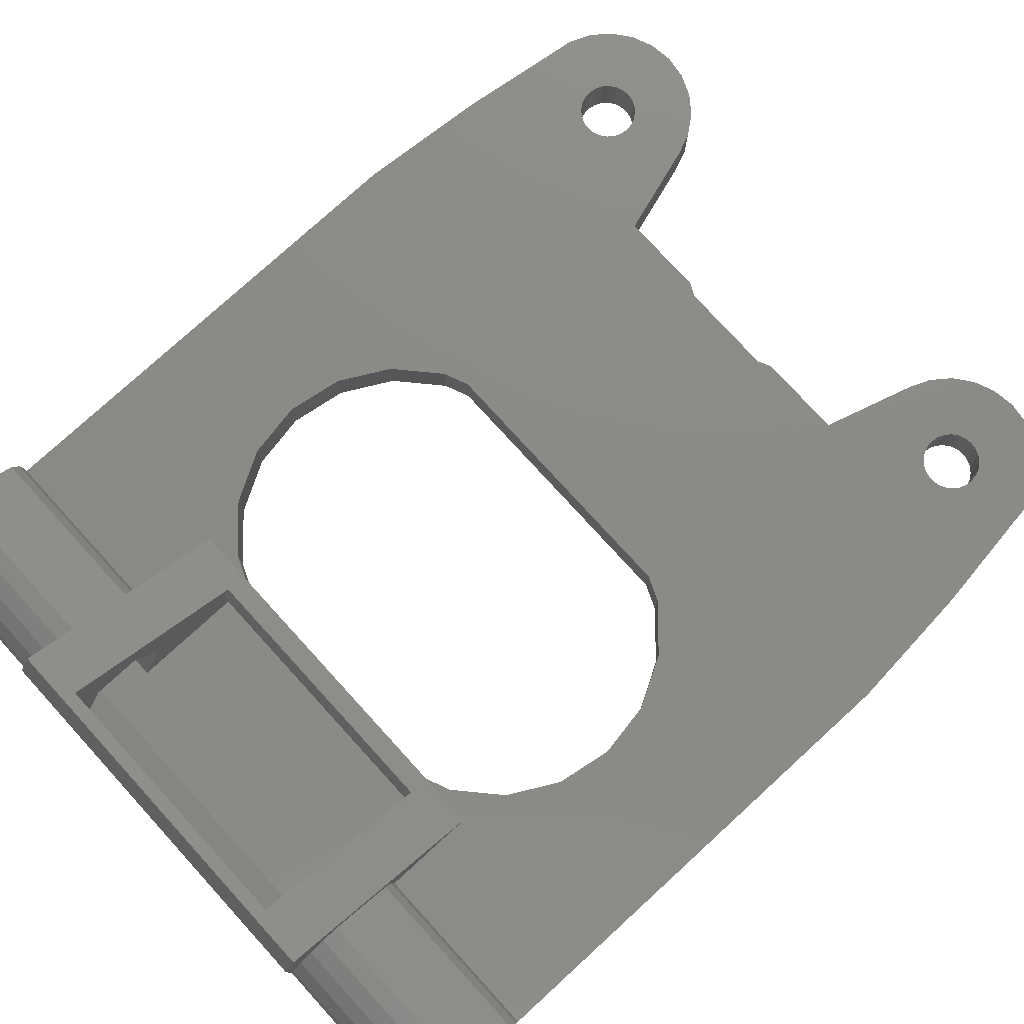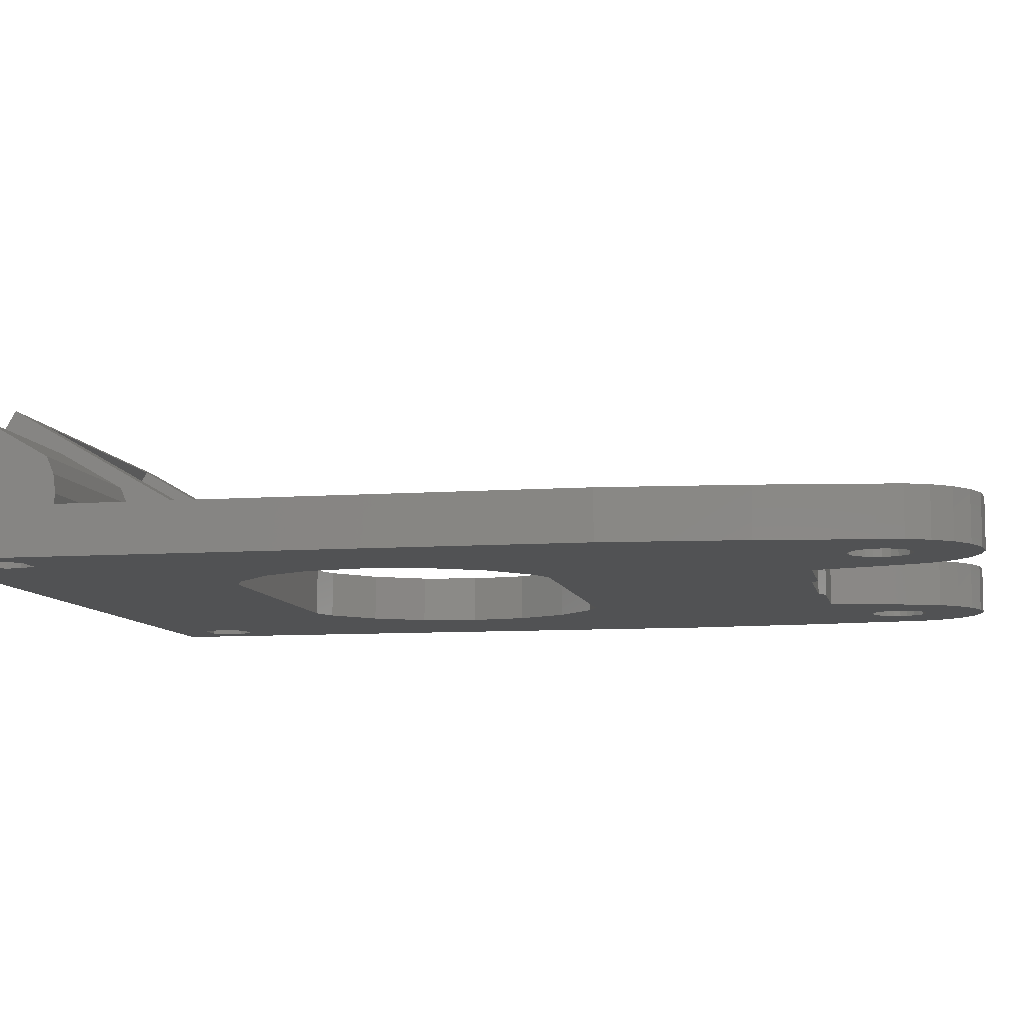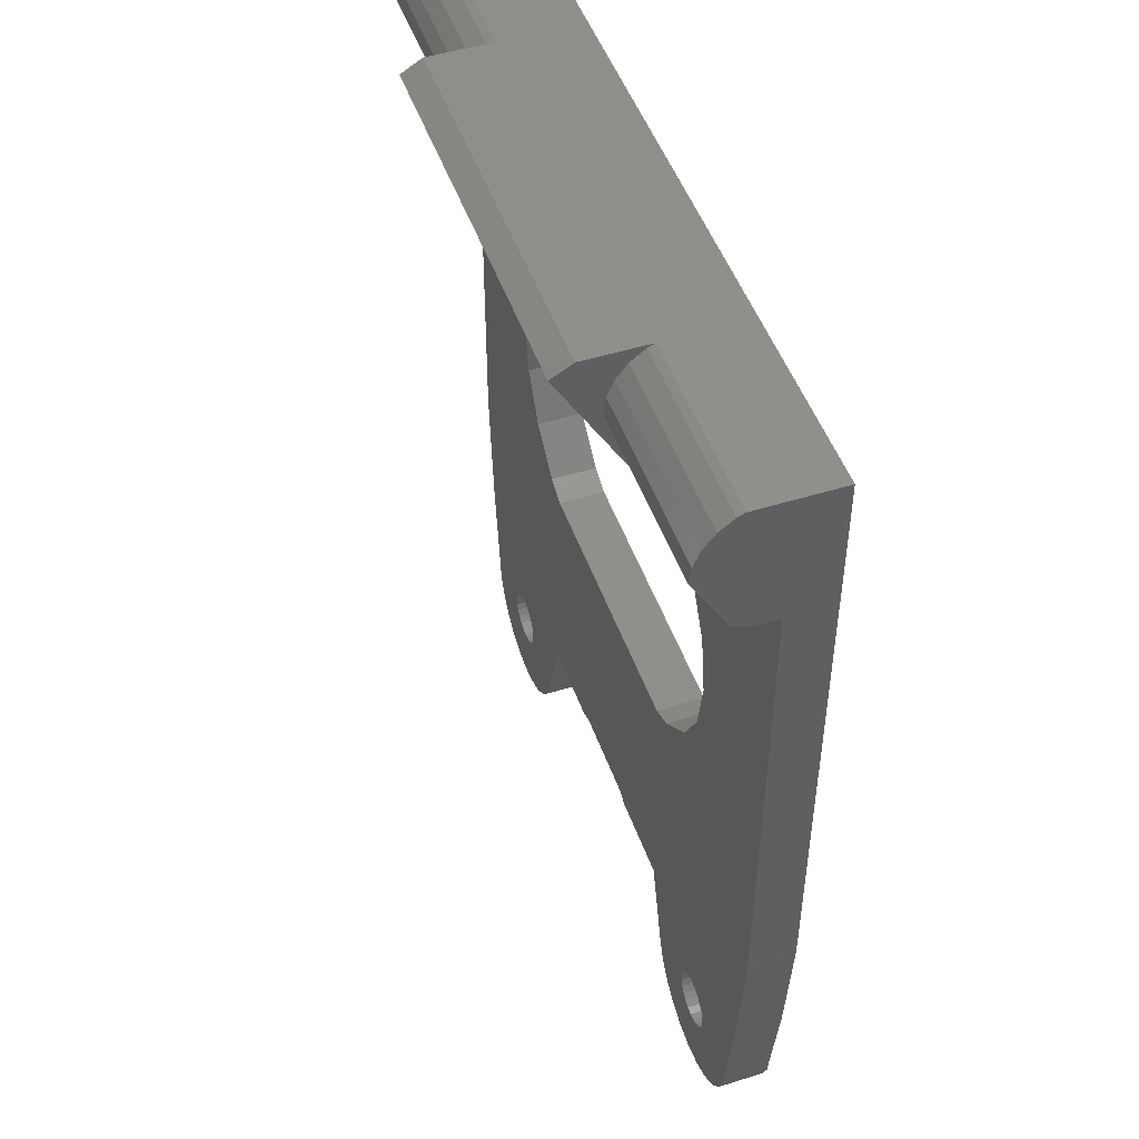
<metadata>
{"format":"stl","ext":"stl","renderer":"f3d","projection":"perspective","resolution":1024,"background":"white","views":[{"elev":77.7,"azim":47.6,"up":"+Y"},{"elev":-8.4,"azim":101.2,"up":"+Y"},{"elev":48.8,"azim":-109.1,"up":"+Z"}]}
</metadata>
<code>
# stl→obj: 333 verts, 682 faces
v -558.6 157.6 549.7
v -556.6 161 553.3
v -556.6 157.6 553.3
v -558.6 161 549.7
v -565.3 161 507
v -564 157.6 505.9
v -565.3 157.6 507
v -564 161 505.9
v -562.6 157.6 510.5
v -562.8 161 511
v -562.8 157.6 511
v -562.6 161 510.5
v -560.7 157.6 509.5
v -561.3 161 509.5
v -561.3 157.6 509.5
v -560.7 161 509.5
v -556.2 157.6 507
v -555.1 161 508.3
v -555.1 157.6 508.3
v -556.2 161 507
v -562.2 157.6 510.1
v -562.2 161 510.1
v -561.3 161 513.6
v -560.9 157.6 513.6
v -561.3 157.6 513.6
v -560.9 161 513.6
v -567 161 509.9
v -566.4 157.6 508.3
v -567 157.6 509.9
v -566.4 161 508.3
v -562.4 161 505.3
v -560.7 157.6 505.1
v -562.4 157.6 505.3
v -560.7 161 505.1
v -562.8 157.6 511.6
v -562.8 161 512.1
v -562.8 157.6 512.1
v -562.8 161 511.6
v -563.8 158.6 569
v -563.8 157.6 568
v -563.8 157.6 569
v -563.8 158.6 568
v -564.4 158.6 570.2
v -566.5 157.6 570.2
v -566.5 158.6 570.2
v -564.4 157.6 570.2
v -556.6 161 538
v -558.6 157.6 541.6
v -556.6 157.6 538
v -558.6 161 541.6
v -552.5 161 516.5
v -546.2 157.6 516.5
v -552.5 157.6 516.5
v -546.2 161 516.5
v -561.8 161 513.4
v -561.8 157.6 513.4
v -569.2 164.2 564.2
v -555.9 166.7 568.6
v -555.9 164.2 564.2
v -569.2 166.7 568.6
v -551.8 157.6 534.5
v -553.6 161 535.2
v -553.6 157.6 535.2
v -551.8 161 534.5
v -569.2 161 528.6
v -568.3 157.6 519
v -569.2 157.6 528.6
v -568.3 161 519
v -567.2 164.7 570.2
v -551.9 162 571.8
v -567.2 162 571.8
v -551.9 164.7 570.2
v -560.7 157.6 513.7
v -560.7 161 513.7
v -558.6 161 511.6
v -558.7 157.6 511
v -558.6 157.6 511.6
v -558.7 161 511
v -567.2 158.6 569
v -567.2 158.6 570.2
v -541.7 157.6 534.5
v -541.7 161 534.5
v -554.5 157.6 509.9
v -554.5 161 509.9
v -551.9 161.7 565.1
v -567.2 164.7 566.8
v -567.2 161.7 565.1
v -551.9 164.7 566.8
v -531.6 161 558.8
v -551.9 161.9 558.3
v -551.9 161 558.8
v -541.7 161.9 558.3
v -531.6 161.9 558.3
v -567.2 158.6 568
v -566.5 158.6 566.8
v -567.2 158.6 566.8
v -567.2 161 511.6
v -567.2 157.6 511.6
v -555.9 163 563.7
v -569.2 163 563.7
v -564.4 157.6 566.8
v -566.5 157.6 566.8
v -564.4 158.6 566.8
v -555.9 161.7 563.5
v -569.2 161.7 563.5
v -557.5 161 505.9
v -557.5 157.6 505.9
v -551.9 158.6 566.8
v -551.9 161 565.5
v -558.7 161 512.1
v -558.7 157.6 512.1
v -562.6 157.6 512.6
v -562.2 161 513.1
v -562.2 157.6 513.1
v -562.6 161 512.6
v -559.3 157.6 545.6
v -559.3 161 545.6
v -560.2 157.6 509.5
v -560.2 161 509.5
v -558.9 161 510.5
v -559.3 157.6 510.1
v -558.9 157.6 510.5
v -559.3 161 510.1
v -561.8 161 509.7
v -561.8 157.6 509.7
v -569.2 161 533.5
v -569.2 157.6 533.5
v -569.2 161 563.6
v -569.2 157.6 573.1
v -569.2 163.7 573.1
v -569.2 164.2 572.8
v -569.2 165.3 572
v -569.2 166 571
v -569.2 166.5 569.8
v -551.9 158.6 558.8
v -551.9 169.4 571.3
v -551.9 164.7 568.5
v -551.9 168.5 571.8
v -559.7 161 509.7
v -559.7 157.6 509.7
v -551.8 161 556.8
v -553.6 157.6 556
v -553.6 161 556
v -551.8 157.6 556.8
v -555.9 164.2 572.8
v -555.9 165.3 572
v -567.2 157.6 569
v -567.2 157.6 568
v -567.2 161.5 571.8
v -567.2 164.7 568.5
v -559.3 161 513.1
v -558.9 157.6 512.6
v -559.3 157.6 513.1
v -558.9 161 512.6
v -560.2 161 513.6
v -559.7 157.6 513.4
v -560.2 157.6 513.6
v -559.7 161 513.4
v -545.2 157.6 516.9
v -545.2 161 516.9
v -559.1 157.6 505.3
v -559.1 161 505.3
v -555.9 161 563.6
v -555.9 163.7 573.1
v -555.9 168.4 573.1
v -555.9 166 571
v -555.9 166.5 569.8
v -555.9 161 556.8
v -555.9 169.9 572.2
v -519.7 158.6 568
v -519.7 157.6 569
v -519.7 157.6 568
v -519.7 158.6 569
v -531.6 158.6 566.8
v -531.6 161.7 565.1
v -531.6 161 565.5
v -516.3 161.7 565.1
v -519 158.6 566.8
v -517 158.6 566.8
v -516.3 158.6 566.8
v -531.7 161 534.5
v -531.7 157.6 534.5
v -516.3 164.7 568.5
v -531.6 164.7 566.8
v -516.3 164.7 566.8
v -531.6 164.7 568.5
v -516.3 164.7 570.2
v -531.6 164.7 570.2
v -527.6 166.7 568.6
v -514.3 164.2 564.2
v -527.6 164.2 564.2
v -514.3 166.7 568.6
v -514.3 161 528.6
v -514.3 157.6 533.5
v -514.3 157.6 528.6
v -514.3 161 533.5
v -514.3 163.7 573.1
v -527.6 164.2 572.8
v -527.6 163.7 573.1
v -514.3 164.2 572.8
v -524.9 161 549.7
v -524.2 157.6 545.6
v -524.9 157.6 549.7
v -524.2 161 545.6
v -514.3 161.7 563.5
v -527.6 161 563.6
v -527.6 161.7 563.5
v -514.3 161 563.6
v -514.3 165.3 572
v -527.6 165.3 572
v -531 161 516.5
v -529 157.6 509.9
v -531 157.6 516.5
v -529 161 509.9
v -521.3 161 513.1
v -521.7 157.6 513.4
v -521.7 161 513.4
v -521.3 157.6 513.1
v -527.6 166 571
v -514.3 166 571
v -524.9 161 541.6
v -524.9 157.6 541.6
v -516.5 157.6 509.9
v -516.2 161 511.6
v -516.2 157.6 511.6
v -516.5 161 509.9
v -523.3 157.6 509.5
v -522.7 161 509.5
v -523.3 161 509.5
v -522.7 157.6 509.5
v -531.6 158.6 558.8
v -519 158.6 570.2
v -515.2 161 519
v -515.2 157.6 519
v -522.7 161 505.1
v -524.4 157.6 505.3
v -524.4 161 505.3
v -522.7 157.6 505.1
v -531.7 161 556.8
v -531.6 169.4 571.3
v -527.6 161 556.8
v -527.6 169.9 572.2
v -514.3 157.6 573.1
v -527.6 168.4 573.1
v -529.9 161 535.2
v -529.9 157.6 535.2
v -519.5 161 505.9
v -521.1 157.6 505.3
v -521.1 161 505.3
v -519.5 157.6 505.9
v -551.9 161.5 571.8
v -531.6 161.5 571.8
v -516.3 161.5 571.8
v -517 158.6 570.2
v -516.3 158.6 570.2
v -527.6 163 563.7
v -527.6 166.5 569.8
v -516.3 158.6 568
v -517 157.6 566.8
v -516.3 157.6 568
v -514.3 163 563.7
v -514.3 166.5 569.8
v -531.6 162 571.8
v -516.3 162 571.8
v -522.2 161 513.6
v -522.6 157.6 513.6
v -522.6 161 513.6
v -522.2 157.6 513.6
v -529.9 161 556
v -526.9 157.6 553.3
v -529.9 157.6 556
v -526.9 161 553.3
v -526.9 161 538
v -526.9 157.6 538
v -519 157.6 570.2
v -524.2 157.6 510.1
v -524.6 161 510.5
v -524.6 157.6 510.5
v -524.2 161 510.1
v -519 157.6 566.8
v -526 161 505.9
v -527.3 157.6 507
v -527.3 161 507
v -526 157.6 505.9
v -523.8 157.6 509.7
v -523.8 161 509.7
v -531.7 157.6 556.8
v -520.9 157.6 512.6
v -520.9 161 512.6
v -522.2 157.6 509.5
v -521.7 161 509.7
v -522.2 161 509.5
v -521.7 157.6 509.7
v -531.6 168.5 571.8
v -517 157.6 570.2
v -516.3 158.6 569
v -516.3 157.6 569
v -524.8 157.6 511.6
v -524.8 161 512.1
v -524.8 157.6 512.1
v -524.8 161 511.6
v -522.7 157.6 513.7
v -522.7 161 513.7
v -518.1 161 507
v -528.4 161 508.3
v -517.1 161 508.3
v -524.8 161 511
v -524.6 161 512.6
v -524.2 161 513.1
v -523.8 161 513.4
v -523.3 161 513.6
v -538.2 161 516.9
v -537.2 161 516.5
v -521.3 161 510.1
v -520.9 161 510.5
v -520.7 161 511
v -520.6 161 511.6
v -520.7 161 512.1
v -521.3 157.6 510.1
v -524.8 157.6 511
v -520.6 157.6 511.6
v -520.7 157.6 512.1
v -528.4 157.6 508.3
v -524.6 157.6 512.6
v -524.2 157.6 513.1
v -523.8 157.6 513.4
v -523.3 157.6 513.6
v -520.9 157.6 510.5
v -520.7 157.6 511
v -538.2 157.6 516.9
v -518.1 157.6 507
v -517.1 157.6 508.3
v -537.2 157.6 516.5
f 1 2 3
f 2 1 4
f 5 6 7
f 6 5 8
f 9 10 11
f 10 9 12
f 13 14 15
f 14 13 16
f 17 18 19
f 18 17 20
f 21 12 9
f 12 21 22
f 23 24 25
f 24 23 26
f 27 28 29
f 28 27 30
f 31 32 33
f 32 31 34
f 35 36 37
f 36 35 38
f 39 40 41
f 40 39 42
f 43 44 45
f 44 43 46
f 47 48 49
f 48 47 50
f 51 52 53
f 52 51 54
f 55 25 56
f 25 55 23
f 57 58 59
f 58 57 60
f 61 62 63
f 62 61 64
f 65 66 67
f 66 65 68
f 69 70 71
f 70 69 72
f 26 73 24
f 73 26 74
f 75 76 77
f 76 75 78
f 45 79 80
f 8 33 6
f 33 8 31
f 81 64 61
f 64 81 82
f 83 51 53
f 51 83 84
f 85 86 87
f 86 85 88
f 89 90 91
f 90 89 92
f 92 89 93
f 94 95 96
f 97 29 98
f 29 97 27
f 57 99 100
f 99 57 59
f 101 95 102
f 95 101 103
f 100 104 105
f 104 100 99
f 106 17 107
f 17 106 20
f 95 87 96
f 87 95 85
f 85 95 103
f 85 103 108
f 85 108 109
f 110 77 111
f 77 110 75
f 30 7 28
f 7 30 5
f 112 113 114
f 113 112 115
f 116 4 1
f 4 116 117
f 68 98 66
f 98 68 97
f 118 16 13
f 16 118 119
f 50 116 48
f 116 50 117
f 120 121 122
f 121 120 123
f 15 124 125
f 124 15 14
f 126 127 128
f 129 128 127
f 128 129 130
f 128 130 105
f 105 130 100
f 100 130 57
f 57 130 131
f 57 131 60
f 60 131 132
f 60 132 133
f 60 133 134
f 11 38 35
f 38 11 10
f 135 109 108
f 109 135 91
f 109 91 85
f 85 91 90
f 85 90 88
f 88 90 136
f 88 136 137
f 137 136 72
f 72 136 138
f 138 70 72
f 121 139 140
f 139 121 123
f 141 142 143
f 142 141 144
f 143 3 2
f 3 143 142
f 78 122 76
f 122 78 120
f 43 41 46
f 41 43 39
f 145 132 131
f 132 145 146
f 94 147 148
f 147 94 79
f 79 94 96
f 79 96 80
f 80 96 87
f 80 87 149
f 149 87 71
f 71 87 86
f 71 86 150
f 71 150 69
f 151 152 153
f 152 151 154
f 155 156 157
f 156 155 158
f 54 159 52
f 159 54 160
f 19 84 83
f 84 19 18
f 154 111 152
f 111 154 110
f 34 161 32
f 161 34 162
f 140 119 118
f 119 140 139
f 162 107 161
f 107 162 106
f 158 153 156
f 153 158 151
f 105 163 128
f 163 105 104
f 164 131 130
f 131 164 145
f 125 22 21
f 22 125 124
f 165 145 164
f 145 165 146
f 146 165 166
f 166 165 167
f 167 165 58
f 168 59 169
f 59 168 99
f 99 168 104
f 104 168 163
f 169 59 58
f 169 58 165
f 95 148 102
f 148 95 94
f 132 166 133
f 166 132 146
f 63 47 49
f 47 63 62
f 60 167 58
f 167 60 134
f 37 115 112
f 115 37 36
f 79 44 147
f 44 79 45
f 133 167 134
f 167 133 166
f 42 101 40
f 101 42 103
f 74 157 73
f 157 74 155
f 126 67 127
f 67 126 65
f 113 56 114
f 56 113 55
f 88 150 86
f 150 88 137
f 150 137 69
f 69 137 72
f 170 171 172
f 171 170 173
f 174 175 176
f 175 174 177
f 177 174 178
f 177 178 179
f 177 179 180
f 81 181 82
f 181 81 182
f 183 184 185
f 184 183 186
f 186 183 187
f 186 187 188
f 189 190 191
f 190 189 192
f 193 194 195
f 194 193 196
f 175 185 184
f 185 175 177
f 197 198 199
f 198 197 200
f 201 202 203
f 202 201 204
f 205 206 207
f 206 205 208
f 198 209 210
f 209 198 200
f 211 212 213
f 212 211 214
f 215 216 217
f 216 215 218
f 219 209 220
f 209 219 210
f 202 221 222
f 221 202 204
f 223 224 225
f 224 223 226
f 227 228 229
f 228 227 230
f 231 91 135
f 91 231 89
f 42 108 103
f 108 42 174
f 174 170 178
f 170 174 42
f 170 42 39
f 170 39 173
f 173 39 43
f 173 43 232
f 108 231 135
f 231 108 174
f 233 195 234
f 195 233 193
f 235 236 237
f 236 235 238
f 90 93 92
f 168 141 169
f 90 169 141
f 239 90 141
f 136 169 90
f 240 169 136
f 241 242 239
f 93 239 242
f 90 239 93
f 240 93 242
f 169 240 242
f 243 130 129
f 130 243 164
f 164 243 165
f 165 243 199
f 165 199 244
f 199 243 197
f 182 245 181
f 245 182 246
f 247 248 249
f 248 247 250
f 149 45 80
f 45 149 251
f 45 251 43
f 43 251 232
f 232 251 252
f 232 252 253
f 232 253 254
f 254 253 255
f 241 207 206
f 207 241 256
f 256 241 191
f 191 241 242
f 191 242 189
f 189 242 244
f 198 244 199
f 244 198 210
f 244 210 219
f 244 219 257
f 244 257 189
f 258 259 260
f 259 258 179
f 196 243 194
f 243 196 208
f 208 197 243
f 197 208 205
f 197 205 261
f 197 261 190
f 197 190 200
f 200 190 192
f 200 192 209
f 209 192 220
f 220 192 262
f 225 233 234
f 233 225 224
f 187 263 188
f 263 187 264
f 265 266 267
f 266 265 268
f 269 270 271
f 270 269 272
f 217 268 265
f 268 217 216
f 222 273 274
f 273 222 221
f 173 275 171
f 275 173 232
f 276 277 278
f 277 276 279
f 259 178 280
f 178 259 179
f 281 282 283
f 282 281 284
f 285 229 286
f 229 285 227
f 239 144 141
f 144 239 287
f 215 288 218
f 288 215 289
f 290 291 292
f 291 290 293
f 239 271 287
f 271 239 269
f 276 286 279
f 286 276 285
f 294 188 263
f 176 231 174
f 231 176 89
f 89 176 175
f 89 175 93
f 93 175 184
f 93 184 240
f 240 184 186
f 240 186 188
f 240 188 294
f 254 275 232
f 275 254 295
f 296 260 297
f 260 296 258
f 258 296 255
f 258 255 180
f 180 255 177
f 177 255 253
f 177 253 264
f 177 264 185
f 185 264 183
f 183 264 187
f 298 299 300
f 299 298 301
f 136 294 138
f 294 136 240
f 71 251 149
f 251 71 70
f 251 70 252
f 252 70 138
f 252 138 294
f 252 294 263
f 252 263 264
f 252 264 253
f 178 172 280
f 172 178 170
f 267 302 303
f 302 267 266
f 237 249 235
f 249 237 281
f 249 281 247
f 247 281 283
f 247 283 304
f 304 283 305
f 304 305 306
f 306 305 214
f 306 214 228
f 228 214 229
f 229 214 286
f 286 214 279
f 279 214 211
f 279 211 277
f 277 211 307
f 307 211 301
f 301 211 299
f 299 211 308
f 308 211 309
f 309 211 310
f 310 211 311
f 311 211 303
f 312 211 313
f 27 16 30
f 16 27 14
f 14 27 124
f 124 27 22
f 22 27 97
f 22 97 12
f 12 97 10
f 10 97 38
f 38 97 68
f 38 68 36
f 36 68 115
f 115 68 113
f 113 68 55
f 55 68 23
f 23 68 26
f 26 68 74
f 74 68 51
f 51 68 54
f 54 68 160
f 160 68 312
f 31 162 34
f 162 31 106
f 106 31 8
f 106 8 20
f 20 8 5
f 20 5 18
f 18 5 30
f 18 30 84
f 84 30 16
f 84 16 119
f 84 119 139
f 84 139 123
f 84 123 51
f 51 123 120
f 51 120 78
f 51 78 75
f 51 75 110
f 51 110 154
f 51 154 151
f 51 151 158
f 51 158 155
f 51 155 74
f 228 226 306
f 226 228 292
f 226 292 291
f 226 291 314
f 226 314 224
f 224 314 315
f 224 315 316
f 224 316 317
f 224 317 233
f 233 317 318
f 233 318 289
f 233 289 215
f 233 215 217
f 233 217 265
f 233 265 267
f 233 267 303
f 233 303 211
f 233 211 312
f 233 312 68
f 233 68 65
f 233 65 193
f 193 65 126
f 193 126 196
f 196 126 64
f 64 126 62
f 62 126 47
f 47 126 50
f 50 126 128
f 50 128 117
f 117 128 4
f 4 128 2
f 2 128 168
f 2 168 143
f 168 128 163
f 141 143 168
f 82 181 64
f 239 241 269
f 196 221 208
f 221 196 273
f 273 196 245
f 245 196 181
f 181 196 64
f 208 221 204
f 208 204 201
f 208 201 272
f 208 272 241
f 241 272 269
f 208 241 206
f 237 284 281
f 284 237 236
f 293 314 291
f 314 293 319
f 255 296 254
f 254 297 295
f 297 254 296
f 257 220 262
f 220 257 219
f 278 307 320
f 307 278 277
f 190 256 191
f 256 190 261
f 318 321 322
f 321 318 317
f 261 207 256
f 207 261 205
f 257 192 189
f 192 257 262
f 258 180 179
f 214 323 212
f 323 214 305
f 324 309 325
f 309 324 308
f 310 325 309
f 325 310 326
f 303 327 311
f 327 303 302
f 244 169 165
f 169 244 242
f 316 328 329
f 328 316 315
f 300 308 324
f 308 300 299
f 160 330 159
f 330 160 312
f 304 250 247
f 250 304 331
f 272 203 270
f 203 272 201
f 289 322 288
f 322 289 318
f 81 61 182
f 13 29 28
f 29 13 15
f 29 15 125
f 29 125 21
f 29 21 98
f 98 21 9
f 98 9 11
f 98 11 35
f 98 35 66
f 66 35 37
f 66 37 112
f 66 112 114
f 66 114 56
f 66 56 25
f 66 25 24
f 66 24 73
f 66 73 53
f 66 53 159
f 66 159 234
f 66 234 195
f 66 195 67
f 67 195 194
f 67 194 127
f 127 194 182
f 182 194 246
f 246 194 274
f 274 194 222
f 222 194 243
f 222 243 202
f 202 243 260
f 202 260 203
f 203 260 259
f 203 259 270
f 270 259 271
f 271 259 287
f 287 259 144
f 260 243 297
f 297 243 295
f 295 243 275
f 275 243 46
f 46 243 44
f 127 48 129
f 48 127 49
f 49 127 63
f 63 127 61
f 61 127 182
f 129 48 116
f 129 116 148
f 148 116 1
f 148 1 102
f 102 1 3
f 102 3 142
f 102 142 144
f 102 144 259
f 102 259 280
f 102 280 101
f 129 148 147
f 129 147 44
f 129 44 243
f 172 101 280
f 101 172 40
f 40 172 171
f 40 171 41
f 41 171 275
f 41 275 46
f 161 33 32
f 33 161 107
f 33 107 6
f 6 107 17
f 6 17 7
f 7 17 19
f 7 19 28
f 28 19 83
f 28 83 13
f 13 83 118
f 118 83 140
f 140 83 121
f 121 83 53
f 121 53 122
f 122 53 76
f 76 53 77
f 77 53 111
f 111 53 152
f 152 53 153
f 153 53 156
f 156 53 157
f 157 53 73
f 159 53 52
f 223 230 332
f 230 223 290
f 290 223 293
f 293 223 319
f 319 223 225
f 319 225 328
f 328 225 329
f 329 225 321
f 321 225 234
f 321 234 322
f 322 234 288
f 288 234 218
f 218 234 216
f 216 234 268
f 268 234 266
f 266 234 302
f 302 234 213
f 213 234 333
f 333 234 330
f 330 234 159
f 248 236 238
f 236 248 284
f 284 248 250
f 284 250 282
f 282 250 331
f 282 331 323
f 323 331 332
f 323 332 212
f 212 332 230
f 212 230 227
f 212 227 285
f 212 285 276
f 212 276 213
f 213 276 278
f 213 278 320
f 213 320 298
f 213 298 300
f 213 300 324
f 213 324 325
f 213 325 326
f 213 326 327
f 213 327 302
f 246 273 245
f 273 246 274
f 320 301 298
f 301 320 307
f 249 238 235
f 238 249 248
f 315 319 328
f 319 315 314
f 305 282 323
f 282 305 283
f 332 226 223
f 226 332 306
f 317 329 321
f 329 317 316
f 230 292 228
f 292 230 290
f 313 330 312
f 330 313 333
f 311 326 310
f 326 311 327
f 331 306 332
f 306 331 304
f 211 333 313
f 333 211 213

</code>
